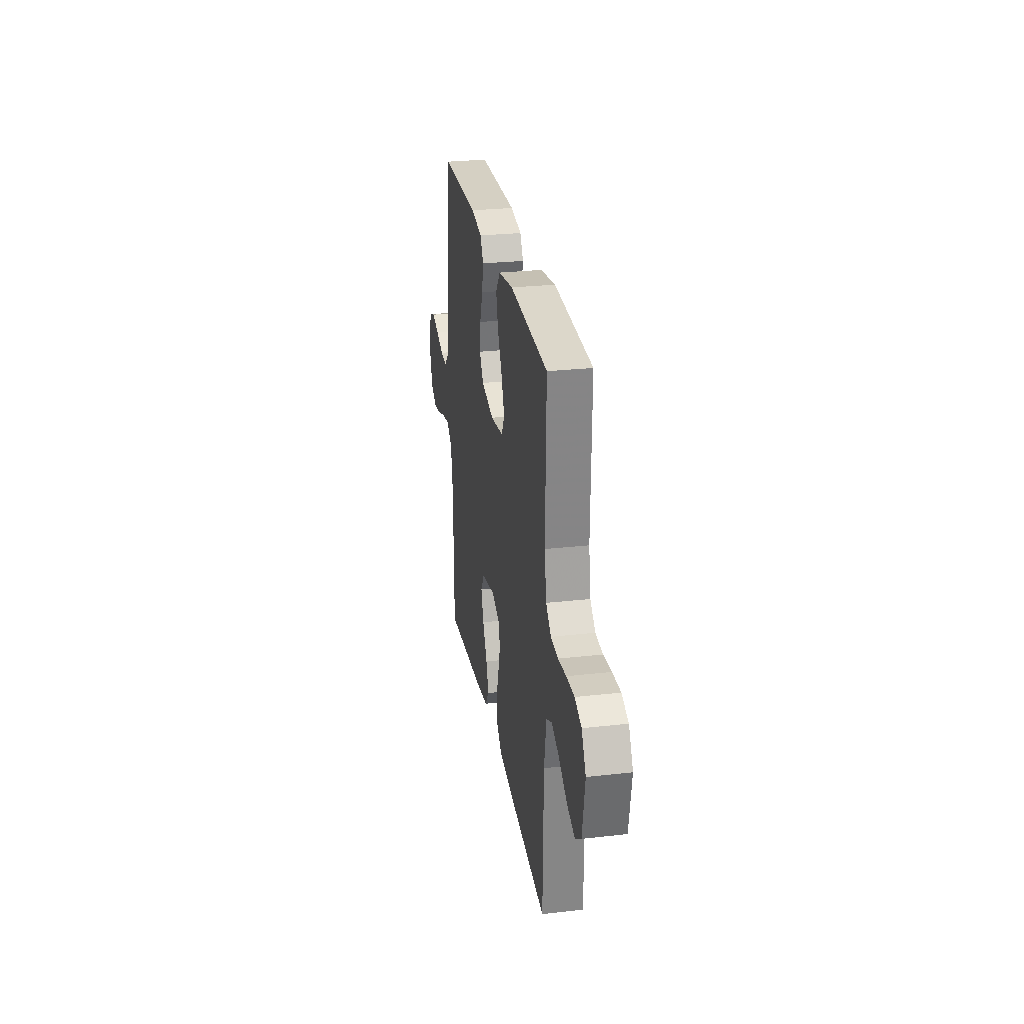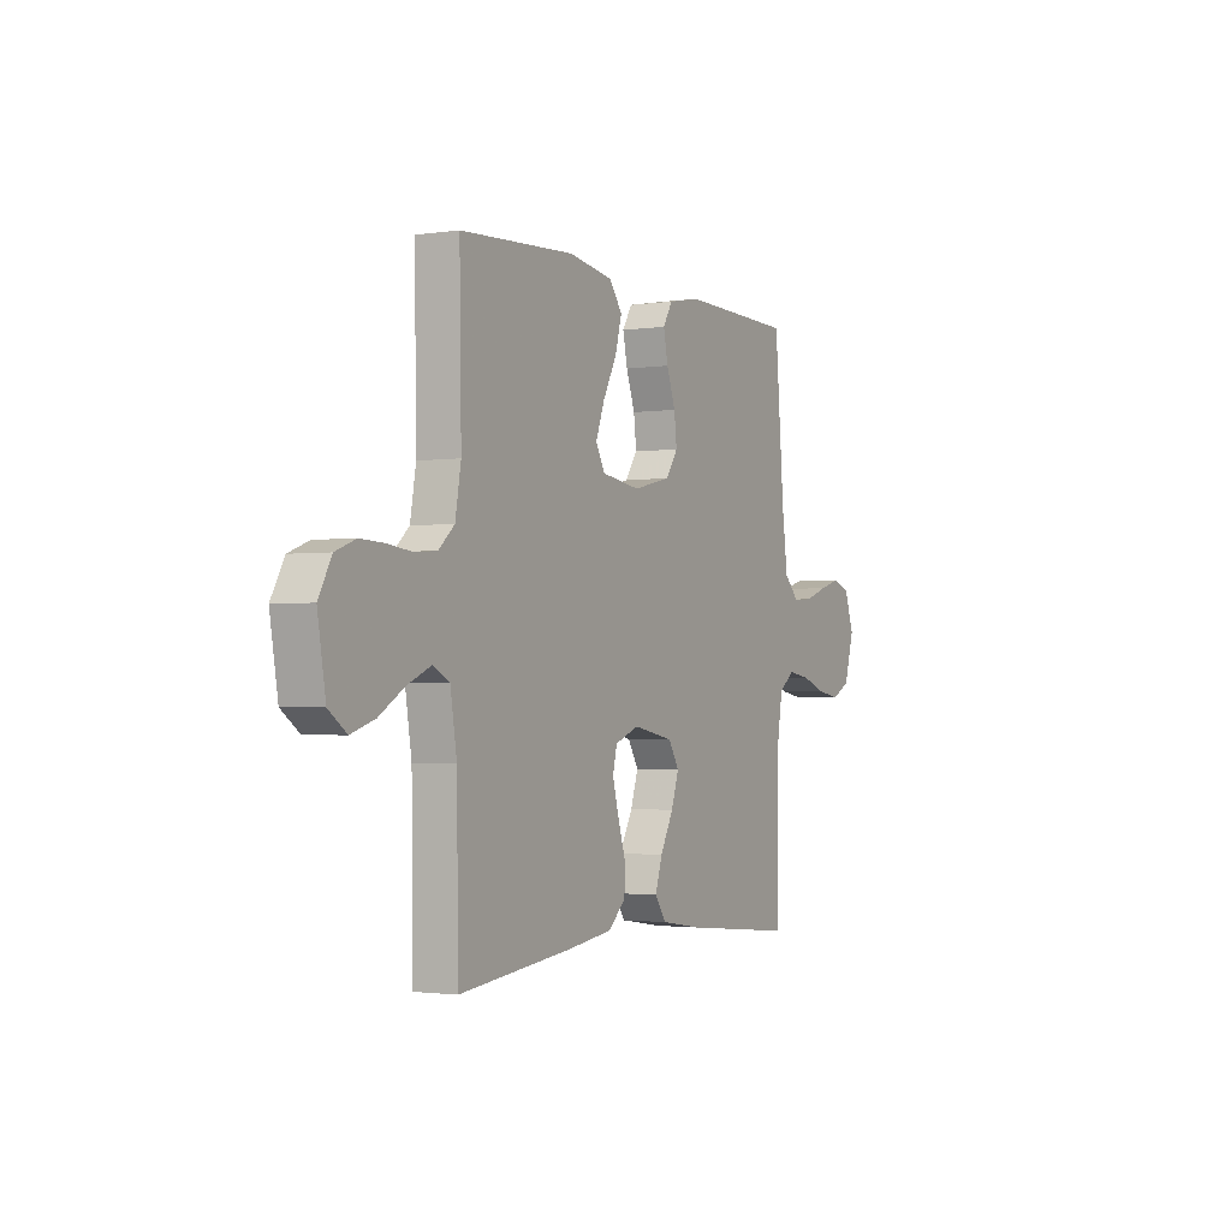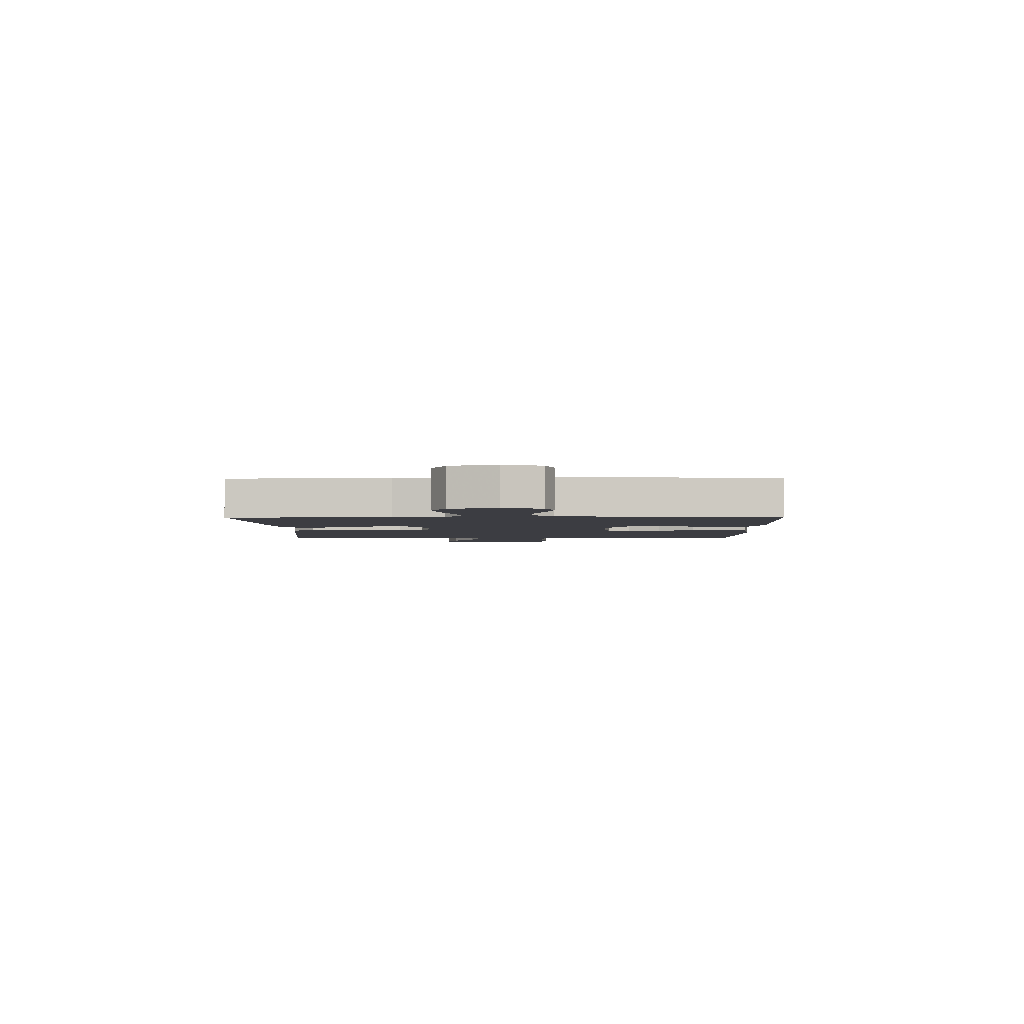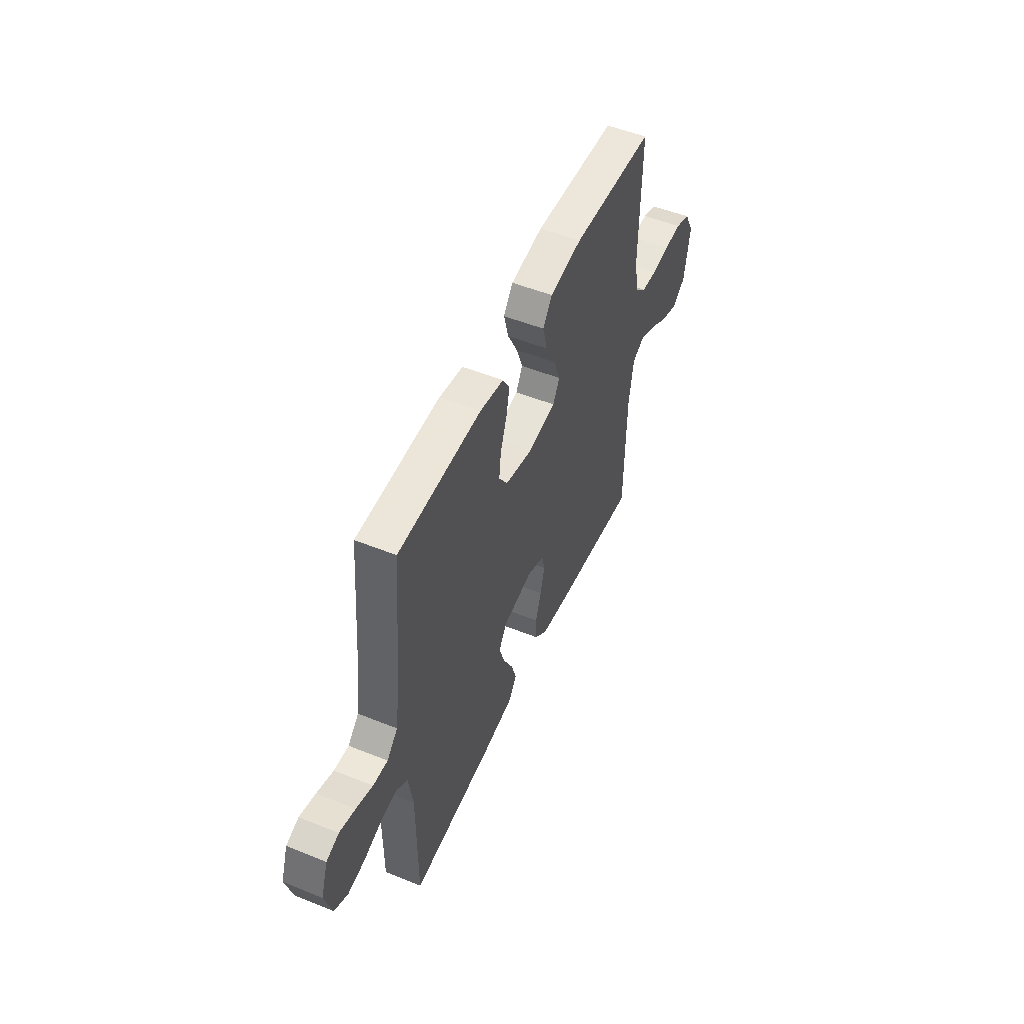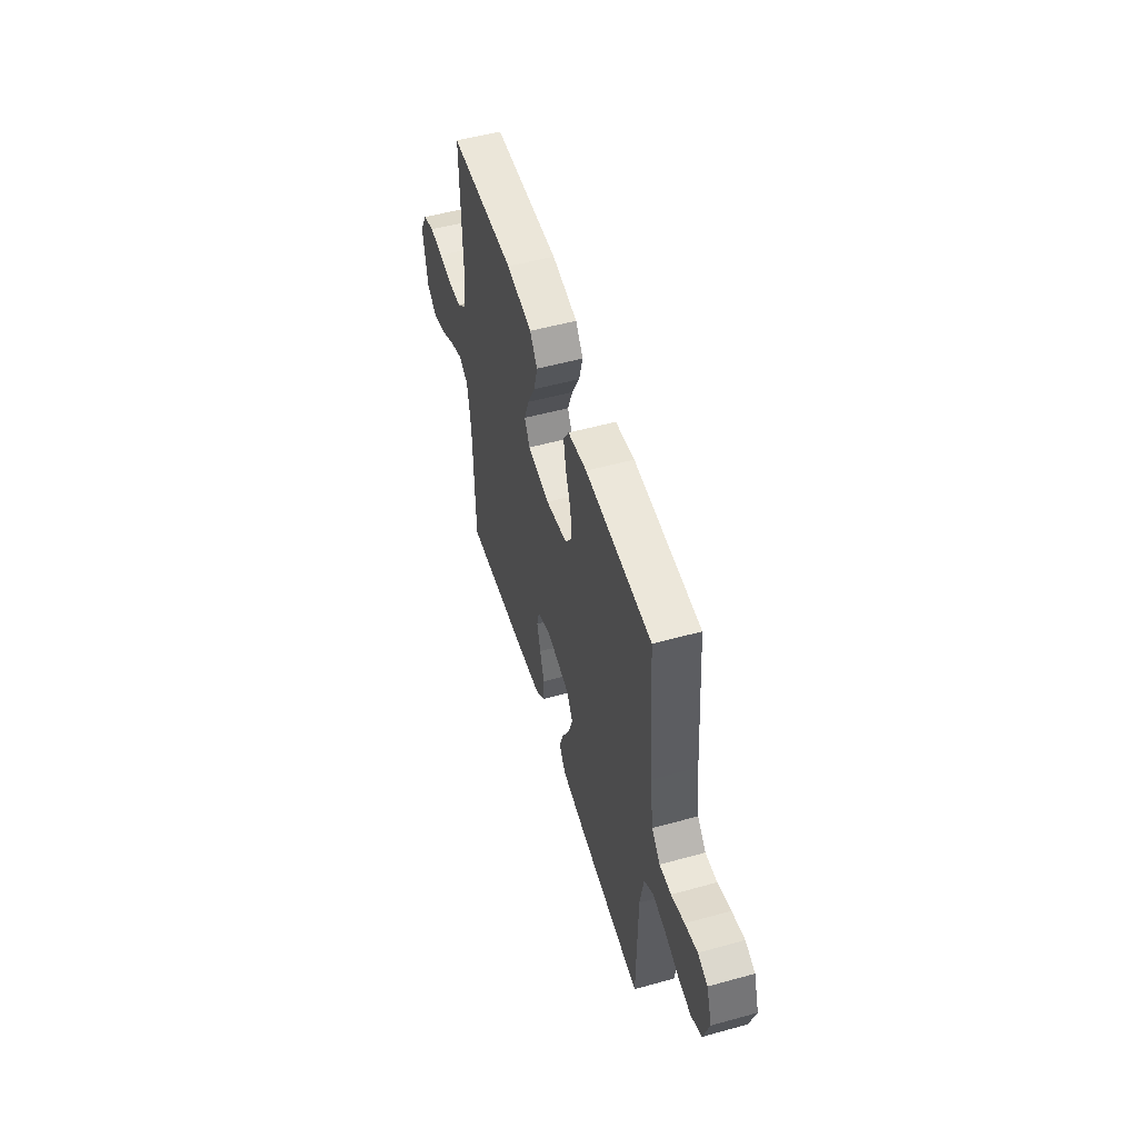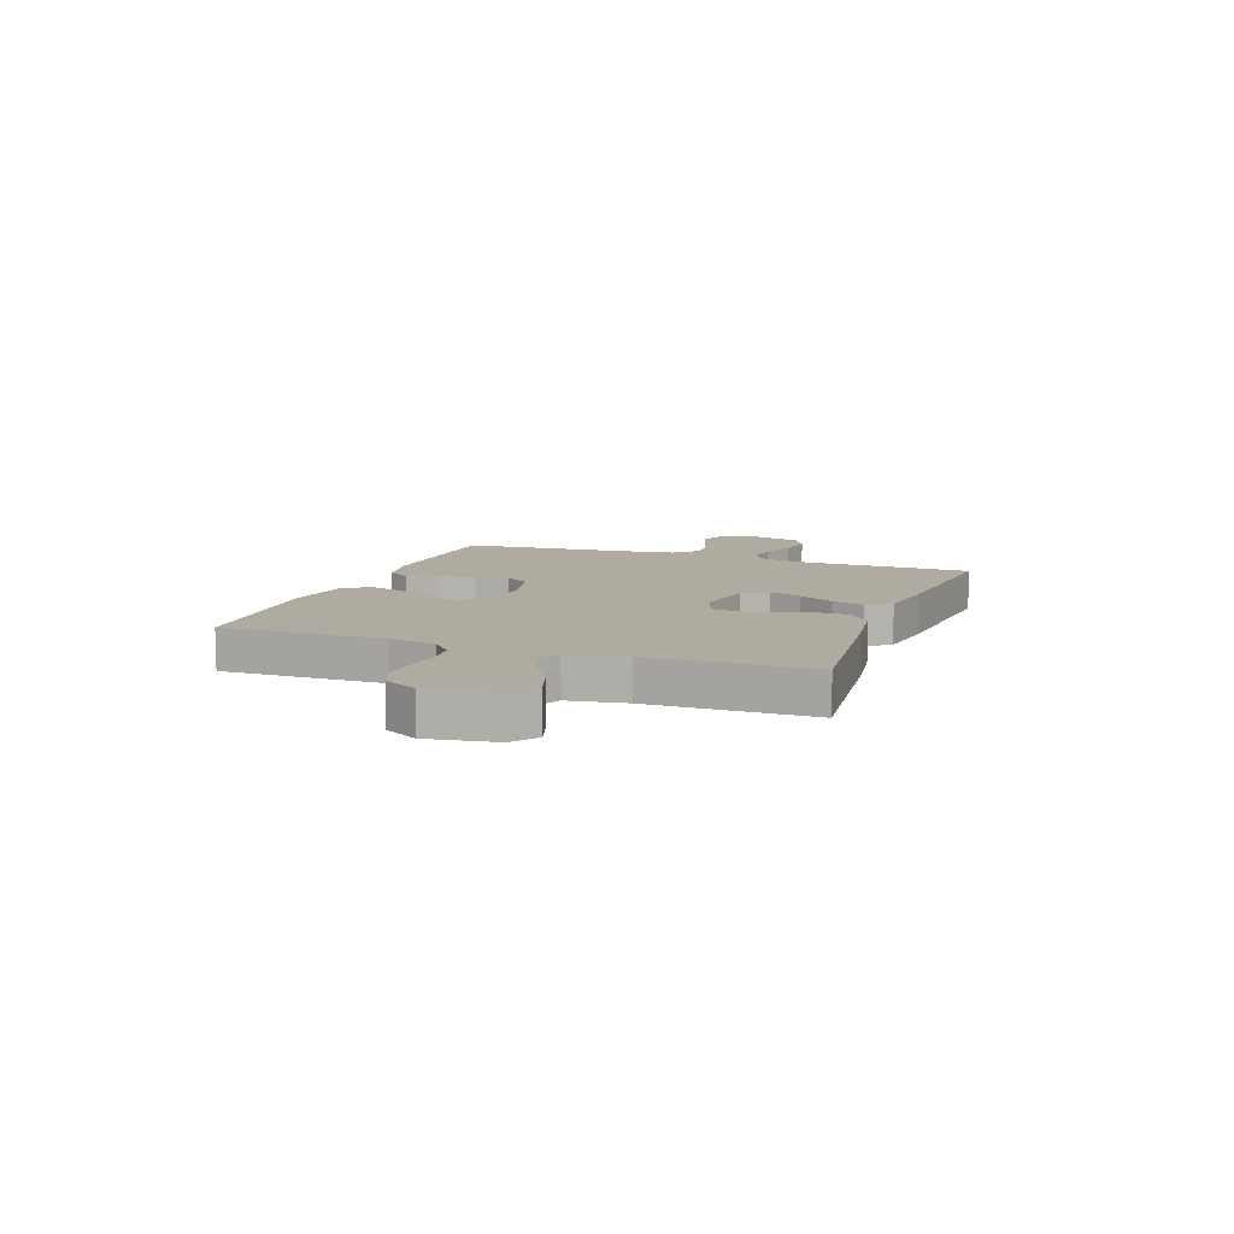
<metadata>
{"format":"obj","ext":"obj","renderer":"f3d","projection":"perspective","resolution":1024,"background":"white","views":[{"elev":27.5,"azim":80.1,"up":"+Z"},{"elev":-1.8,"azim":118.2,"up":"+Z"},{"elev":-2.9,"azim":-89.2,"up":"+Y"},{"elev":51.4,"azim":-66.4,"up":"+Z"},{"elev":53.2,"azim":-106.5,"up":"+Z"},{"elev":9.8,"azim":110.1,"up":"+Y"}]}
</metadata>
<code>
v 0.5 0.07 -0.5
v 0.2 0.07 -0.467
v 0.085 0.07 -0.451
v 0.039 0.07 -0.409
v 0.038 0.07 -0.352
v 0.058 0.07 -0.288
v 0.074 0.07 -0.228
v 0.063 0.07 -0.181
v 0 0.07 -0.157
v -0.107 0.07 -0.178
v -0.135 0.07 -0.224
v -0.115 0.07 -0.285
v -0.08 0.07 -0.351
v -0.061 0.07 -0.41
v -0.091 0.07 -0.453
v -0.2 0.07 -0.47
v -0.5 0.07 -0.5
v -0.502 0.07 -0.2
v -0.518 0.07 -0.103
v -0.56 0.07 -0.072
v -0.618 0.07 -0.081
v -0.682 0.07 -0.104
v -0.744 0.07 -0.115
v -0.793 0.07 -0.089
v -0.819 0.07 0
v -0.794 0.07 0.073
v -0.749 0.07 0.09
v -0.692 0.07 0.074
v -0.632 0.07 0.053
v -0.579 0.07 0.05
v -0.54 0.07 0.09
v -0.525 0.07 0.2
v -0.5 0.07 0.5
v -0.2 0.07 0.507
v -0.114 0.07 0.491
v -0.089 0.07 0.449
v -0.101 0.07 0.391
v -0.124 0.07 0.326
v -0.131 0.07 0.266
v -0.099 0.07 0.219
v 0 0.07 0.196
v 0.101 0.07 0.211
v 0.125 0.07 0.255
v 0.102 0.07 0.318
v 0.066 0.07 0.387
v 0.049 0.07 0.451
v 0.083 0.07 0.497
v 0.2 0.07 0.516
v 0.5 0.07 0.5
v 0.495 0.07 0.2
v 0.51 0.07 0.113
v 0.551 0.07 0.076
v 0.608 0.07 0.071
v 0.672 0.07 0.079
v 0.735 0.07 0.082
v 0.788 0.07 0.062
v 0.822 0.07 0
v 0.801 0.07 -0.125
v 0.754 0.07 -0.159
v 0.692 0.07 -0.139
v 0.625 0.07 -0.098
v 0.565 0.07 -0.072
v 0.521 0.07 -0.094
v 0.504 0.07 -0.2
v 0.5 0 -0.5
v 0.2 0 -0.467
v 0.085 0 -0.451
v 0.039 0 -0.409
v 0.038 0 -0.352
v 0.058 0 -0.288
v 0.074 0 -0.228
v 0.063 0 -0.181
v 0 0 -0.157
v -0.107 0 -0.178
v -0.135 0 -0.224
v -0.115 0 -0.285
v -0.08 0 -0.351
v -0.061 0 -0.41
v -0.091 0 -0.453
v -0.2 0 -0.47
v -0.5 0 -0.5
v -0.502 0 -0.2
v -0.518 0 -0.103
v -0.56 0 -0.072
v -0.618 0 -0.081
v -0.682 0 -0.104
v -0.744 0 -0.115
v -0.793 0 -0.089
v -0.819 0 0
v -0.794 0 0.073
v -0.749 0 0.09
v -0.692 0 0.074
v -0.632 0 0.053
v -0.579 0 0.05
v -0.54 0 0.09
v -0.525 0 0.2
v -0.5 0 0.5
v -0.2 0 0.507
v -0.114 0 0.491
v -0.089 0 0.449
v -0.101 0 0.391
v -0.124 0 0.326
v -0.131 0 0.266
v -0.099 0 0.219
v 0 0 0.196
v 0.101 0 0.211
v 0.125 0 0.255
v 0.102 0 0.318
v 0.066 0 0.387
v 0.049 0 0.451
v 0.083 0 0.497
v 0.2 0 0.516
v 0.5 0 0.5
v 0.495 0 0.2
v 0.51 0 0.113
v 0.551 0 0.076
v 0.608 0 0.071
v 0.672 0 0.079
v 0.735 0 0.082
v 0.788 0 0.062
v 0.822 0 0
v 0.801 0 -0.125
v 0.754 0 -0.159
v 0.692 0 -0.139
v 0.625 0 -0.098
v 0.565 0 -0.072
v 0.521 0 -0.094
v 0.504 0 -0.2
f 58 59 60 61
f 58 61 62
f 57 58 62
f 56 57 62
f 53 54 55 56
f 53 56 62 63
f 47 48 49 50
f 47 50 51
f 44 45 46 47
f 43 44 47 51
f 42 43 51 52
f 35 36 37 38
f 35 38 39
f 32 33 34 35
f 31 32 35 39
f 30 31 39 40
f 26 27 28 29
f 24 25 26 29
f 24 29 30
f 21 22 23 24
f 20 21 24 30
f 19 20 30 40
f 15 16 17 18
f 12 13 14 15
f 11 12 15 18
f 10 11 18 19
f 3 4 5 6
f 3 6 7
f 64 1 2 3
f 63 64 3 7
f 52 53 63 7
f 41 42 52 7
f 9 10 19 40
f 8 9 40 41
f 7 8 41
f 125 124 123 122
f 126 125 122
f 126 122 121
f 126 121 120
f 120 119 118 117
f 127 126 120 117
f 114 113 112 111
f 115 114 111
f 111 110 109 108
f 115 111 108 107
f 116 115 107 106
f 102 101 100 99
f 103 102 99
f 99 98 97 96
f 103 99 96 95
f 104 103 95 94
f 93 92 91 90
f 93 90 89 88
f 94 93 88
f 88 87 86 85
f 94 88 85 84
f 104 94 84 83
f 82 81 80 79
f 79 78 77 76
f 82 79 76 75
f 83 82 75 74
f 70 69 68 67
f 71 70 67
f 67 66 65 128
f 71 67 128 127
f 71 127 117 116
f 71 116 106 105
f 104 83 74 73
f 105 104 73 72
f 105 72 71
f 1 65 66 2
f 2 66 67 3
f 3 67 68 4
f 4 68 69 5
f 5 69 70 6
f 6 70 71 7
f 7 71 72 8
f 8 72 73 9
f 9 73 74 10
f 10 74 75 11
f 11 75 76 12
f 12 76 77 13
f 13 77 78 14
f 14 78 79 15
f 15 79 80 16
f 16 80 81 17
f 17 81 82 18
f 18 82 83 19
f 19 83 84 20
f 20 84 85 21
f 21 85 86 22
f 22 86 87 23
f 23 87 88 24
f 24 88 89 25
f 25 89 90 26
f 26 90 91 27
f 27 91 92 28
f 28 92 93 29
f 29 93 94 30
f 30 94 95 31
f 31 95 96 32
f 32 96 97 33
f 33 97 98 34
f 34 98 99 35
f 35 99 100 36
f 36 100 101 37
f 37 101 102 38
f 38 102 103 39
f 39 103 104 40
f 40 104 105 41
f 41 105 106 42
f 42 106 107 43
f 43 107 108 44
f 44 108 109 45
f 45 109 110 46
f 46 110 111 47
f 47 111 112 48
f 48 112 113 49
f 49 113 114 50
f 50 114 115 51
f 51 115 116 52
f 52 116 117 53
f 53 117 118 54
f 54 118 119 55
f 55 119 120 56
f 56 120 121 57
f 57 121 122 58
f 58 122 123 59
f 59 123 124 60
f 60 124 125 61
f 61 125 126 62
f 62 126 127 63
f 63 127 128 64
f 64 128 65 1

</code>
